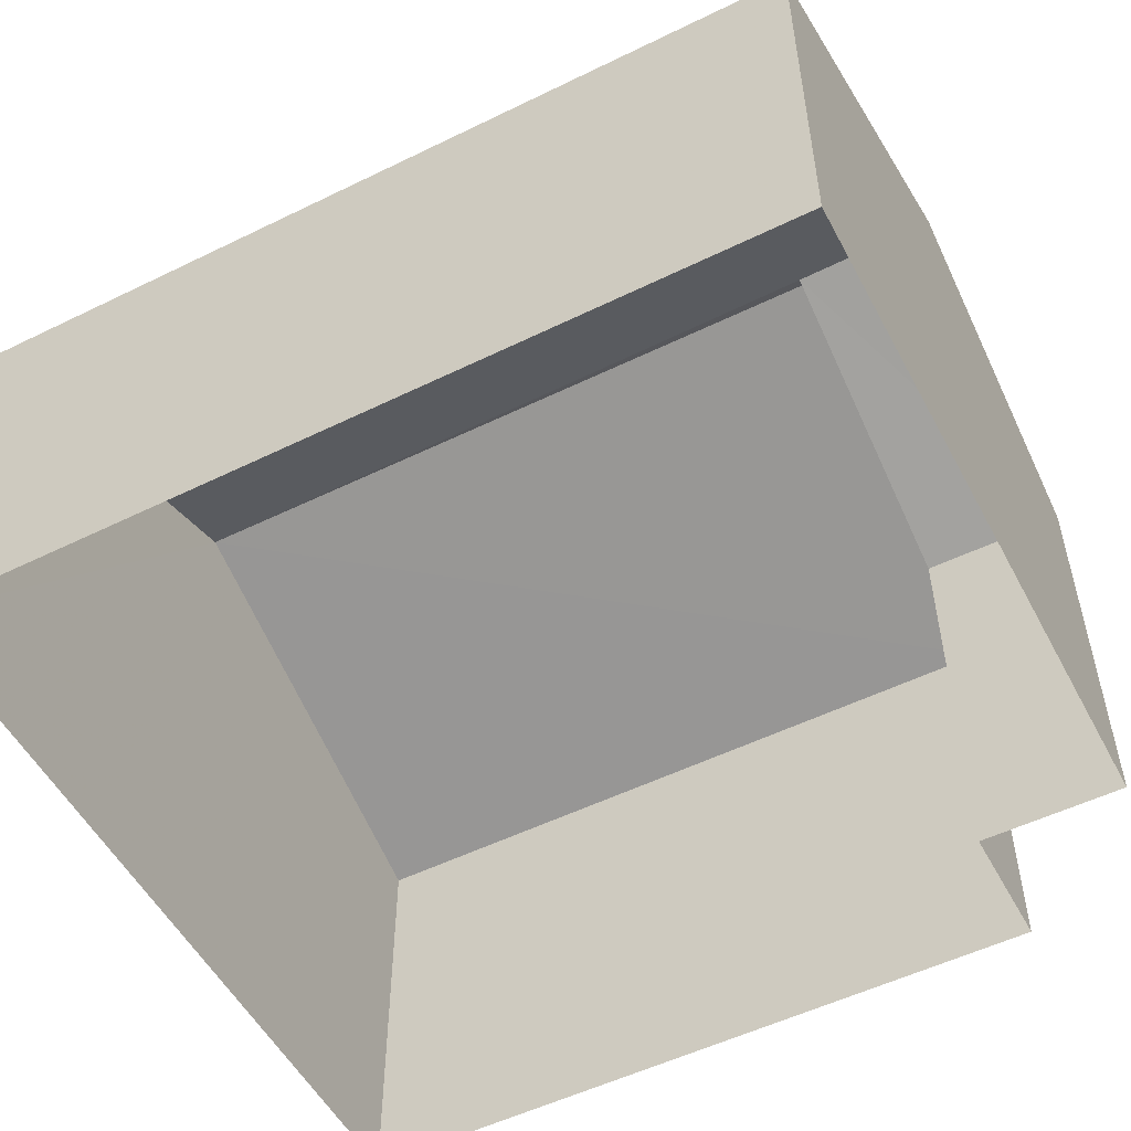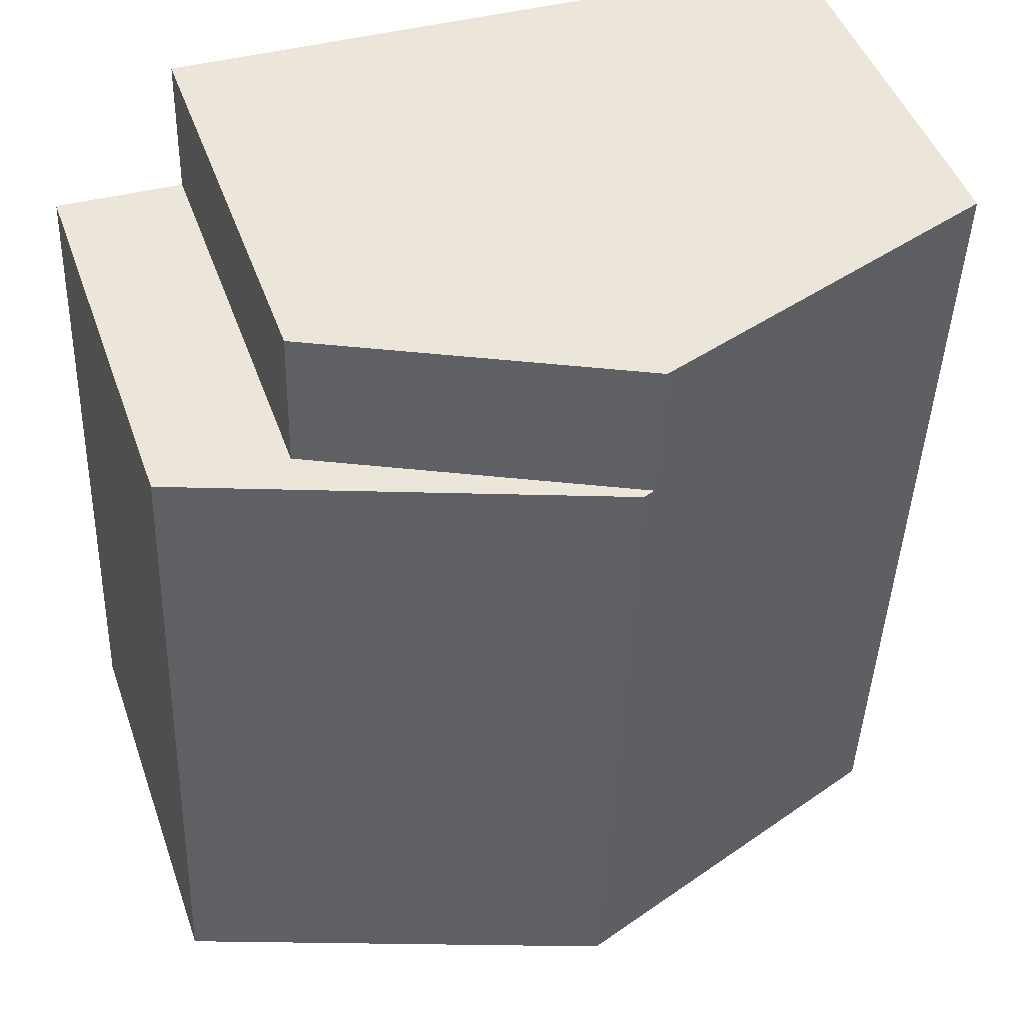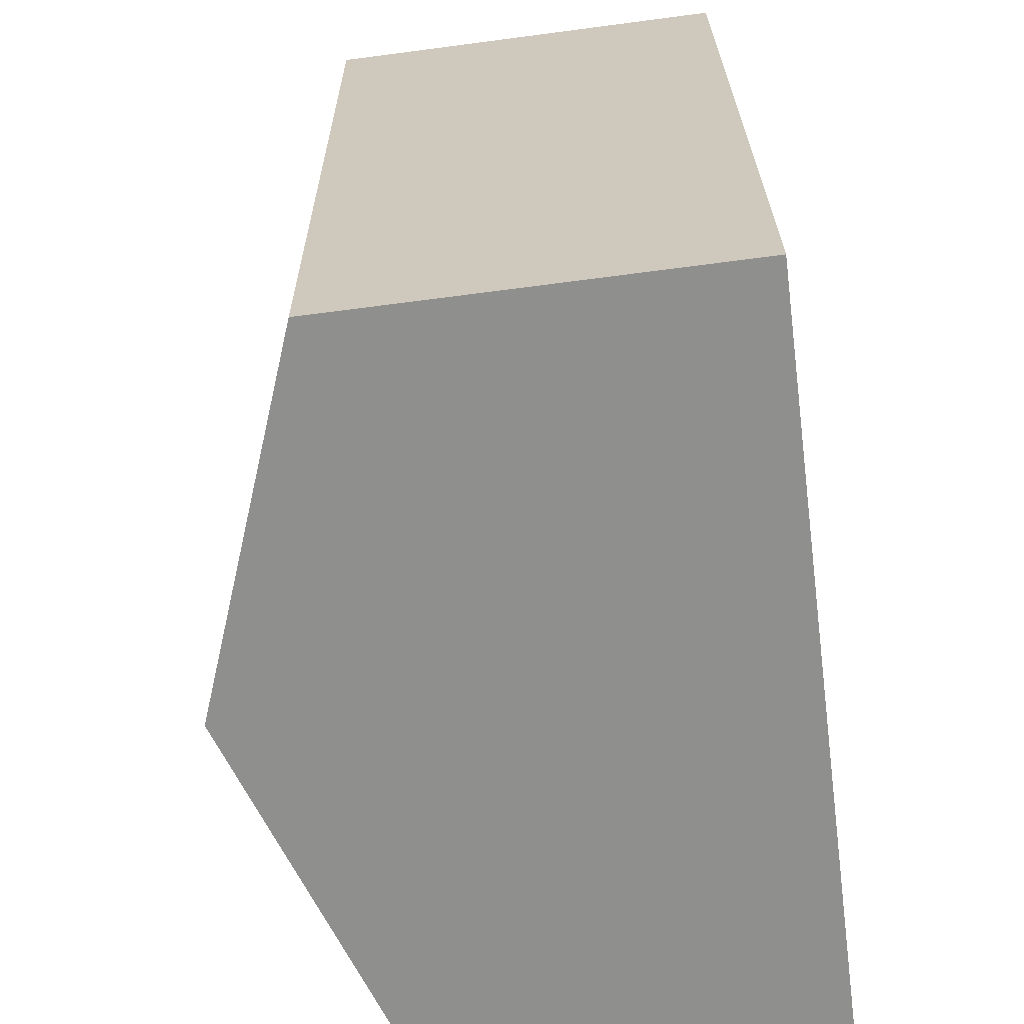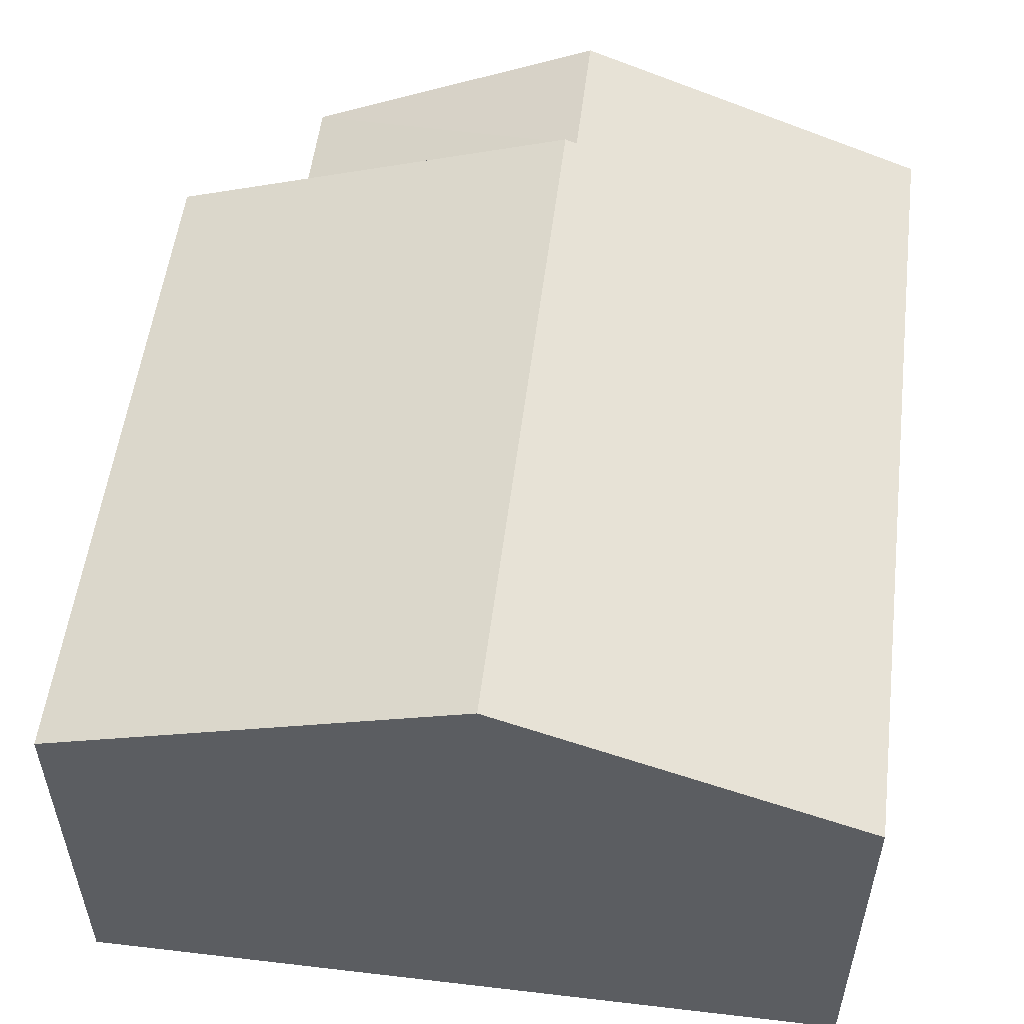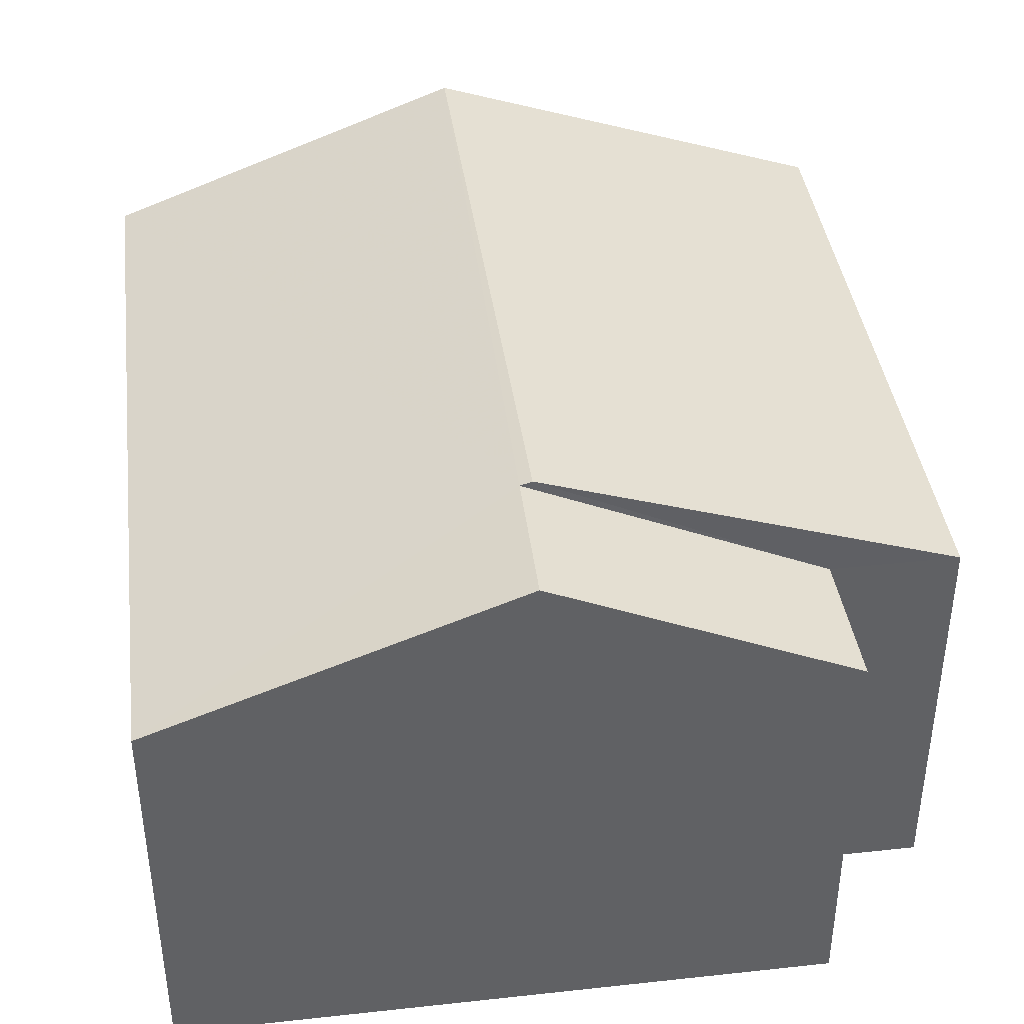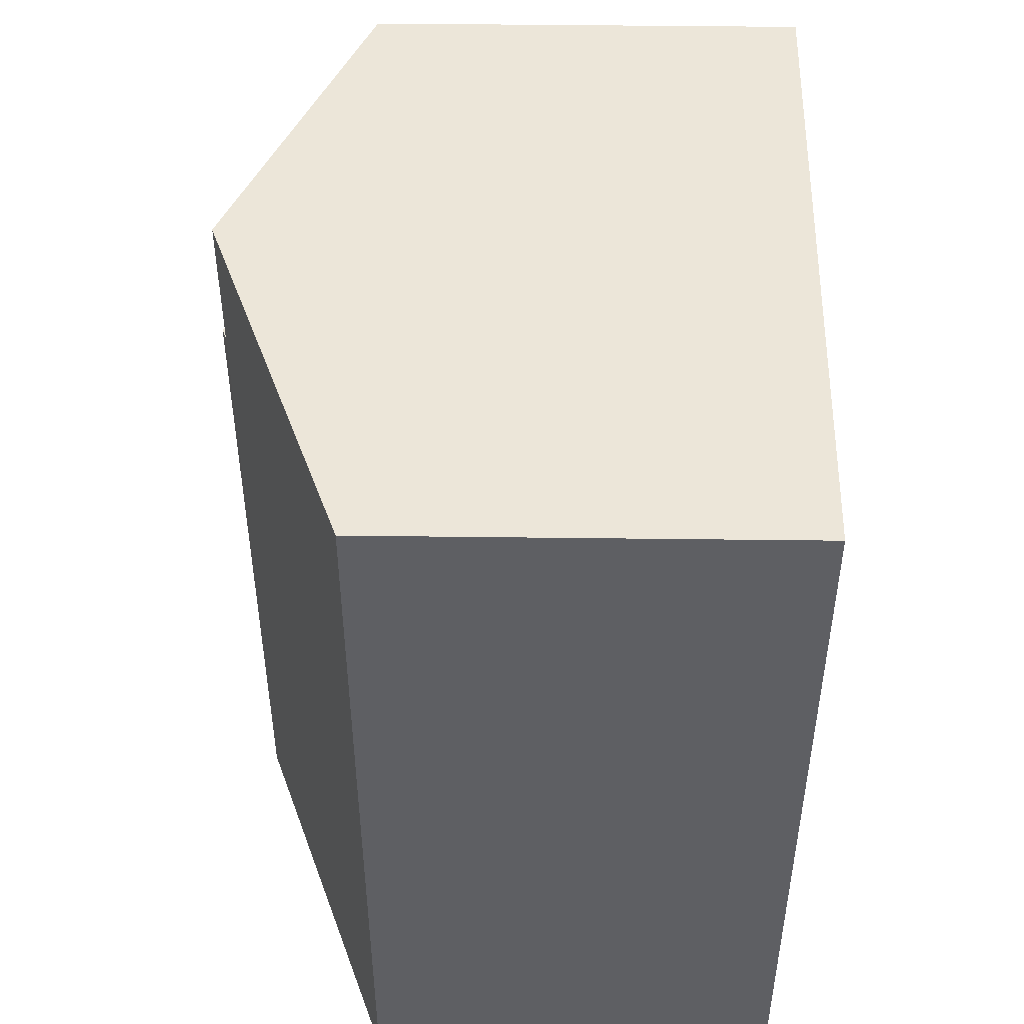
<metadata>
{"format":"obj","ext":"obj","renderer":"f3d","projection":"perspective","resolution":1024,"background":"white","views":[{"elev":-53.2,"azim":115.4,"up":"+Z"},{"elev":46.4,"azim":-19.0,"up":"+Y"},{"elev":-67.3,"azim":97.5,"up":"+Y"},{"elev":53.8,"azim":4.9,"up":"+Z"},{"elev":40.2,"azim":170.2,"up":"+Z"},{"elev":47.0,"azim":90.9,"up":"+Y"}]}
</metadata>
<code>
v -3.725e+05 -1.044e+05 28.39
v -3.725e+05 -1.044e+05 28.39
v -3.725e+05 -1.044e+05 28.39
v -3.725e+05 -1.044e+05 28.39
v -3.725e+05 -1.044e+05 28.39
v -3.725e+05 -1.044e+05 28.39
v -3.725e+05 -1.044e+05 37.08
v -3.725e+05 -1.044e+05 37.08
v -3.725e+05 -1.044e+05 34.94
v -3.725e+05 -1.044e+05 34.94
v -3.725e+05 -1.044e+05 34.94
v -3.725e+05 -1.044e+05 34.94
v -3.725e+05 -1.044e+05 37.15
v -3.725e+05 -1.044e+05 37.15
v -3.725e+05 -1.044e+05 34.94
v -3.725e+05 -1.044e+05 34.94
f 1 2 3
f 3 2 4
f 4 2 5
f 2 6 5
f 7 8 9
f 10 7 9
f 11 7 12
f 12 7 13
f 11 8 7
f 13 7 14
f 13 15 16
f 13 14 15
f 12 4 5
f 11 12 5
f 11 5 8
f 5 6 8
f 6 9 8
f 16 1 3
f 16 15 1
f 2 9 6
f 2 10 9
f 10 2 15
f 7 10 14
f 2 1 15
f 14 10 15
f 16 3 13
f 3 4 13
f 4 12 13

</code>
